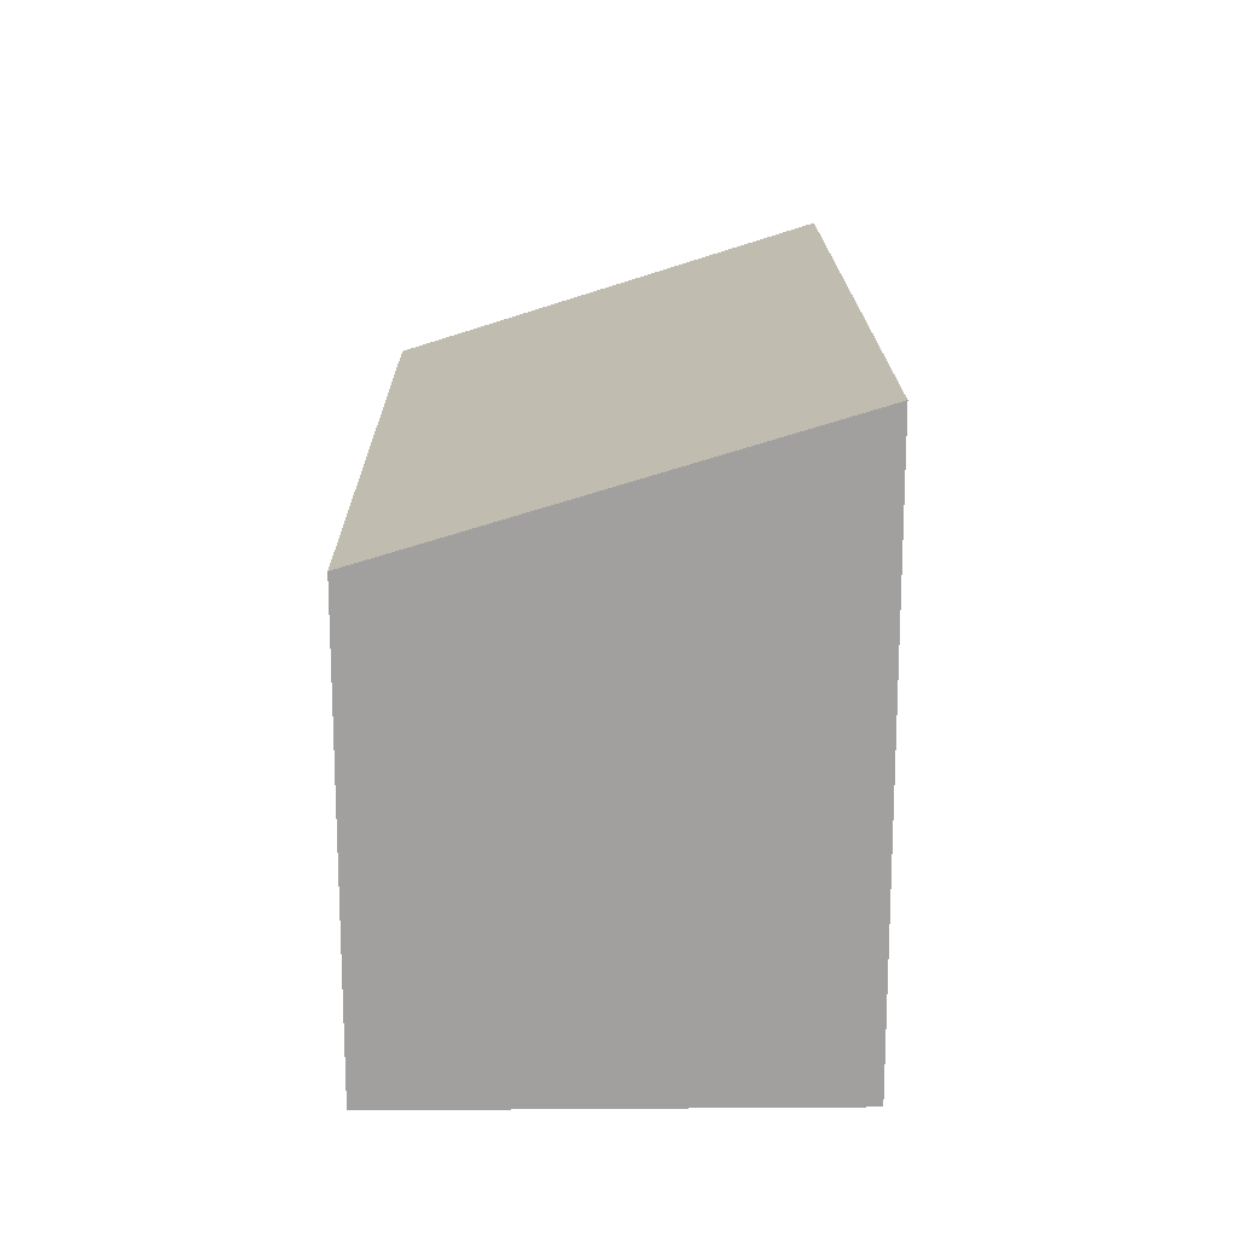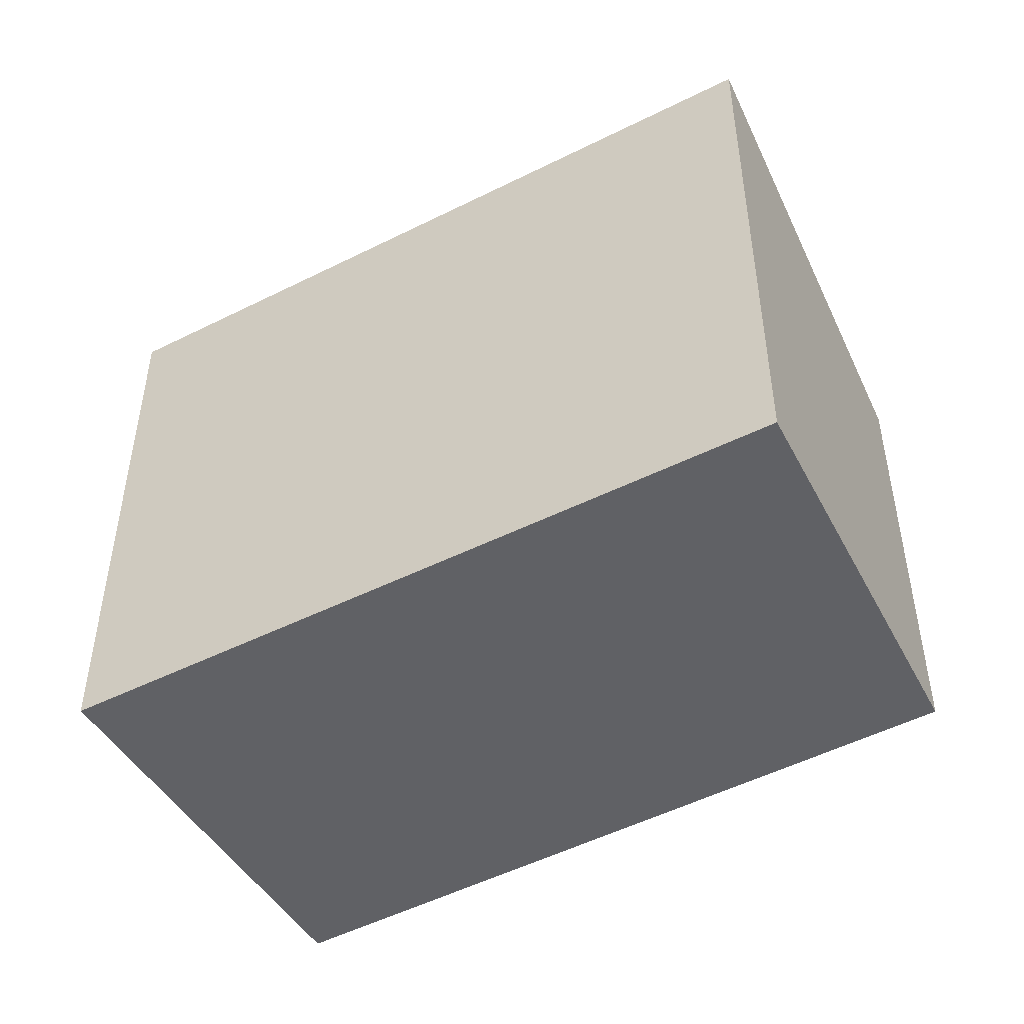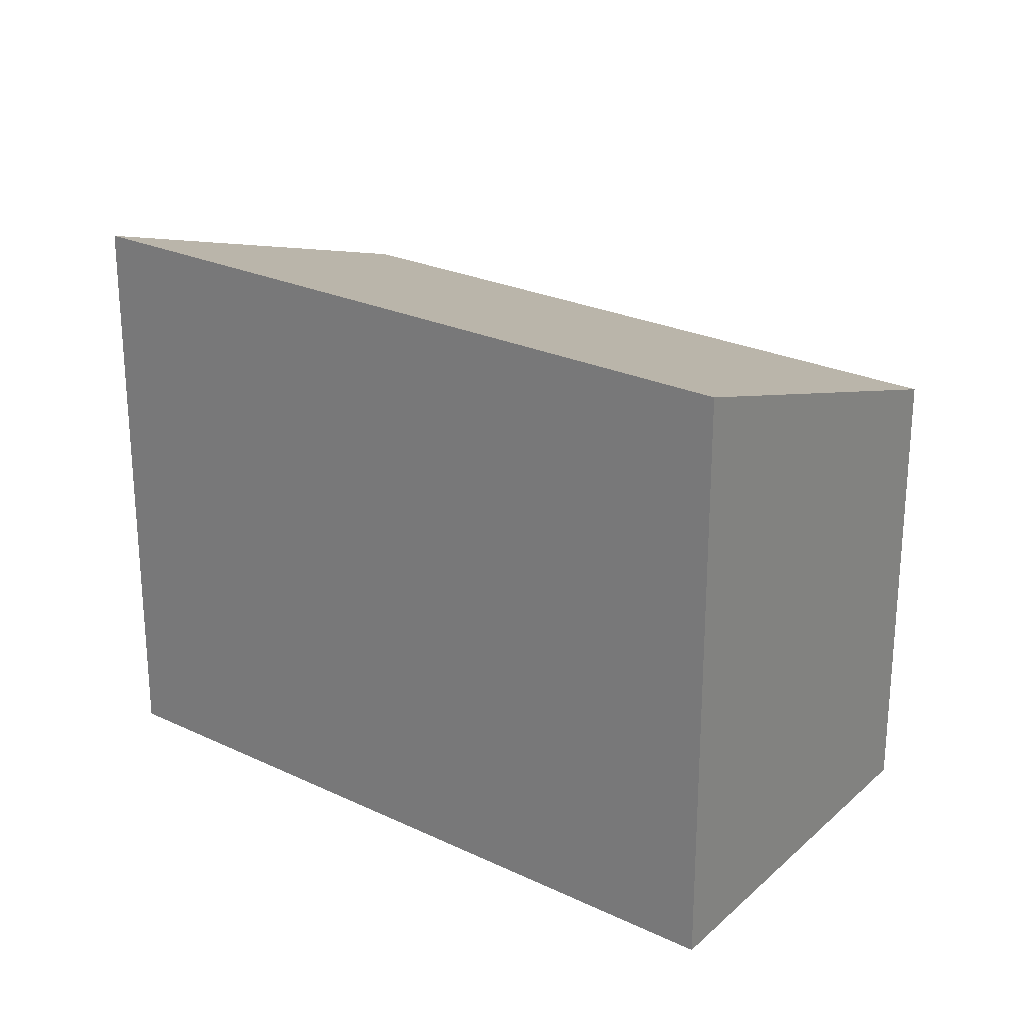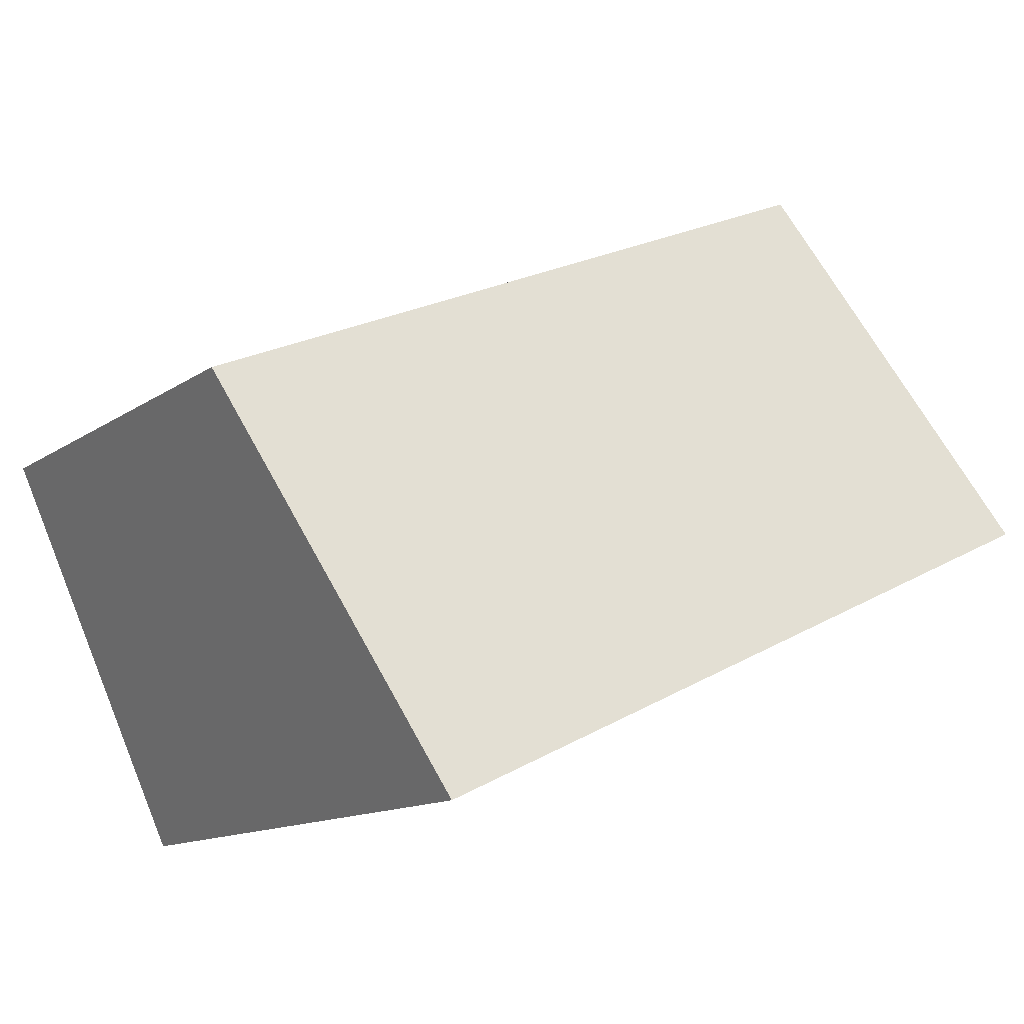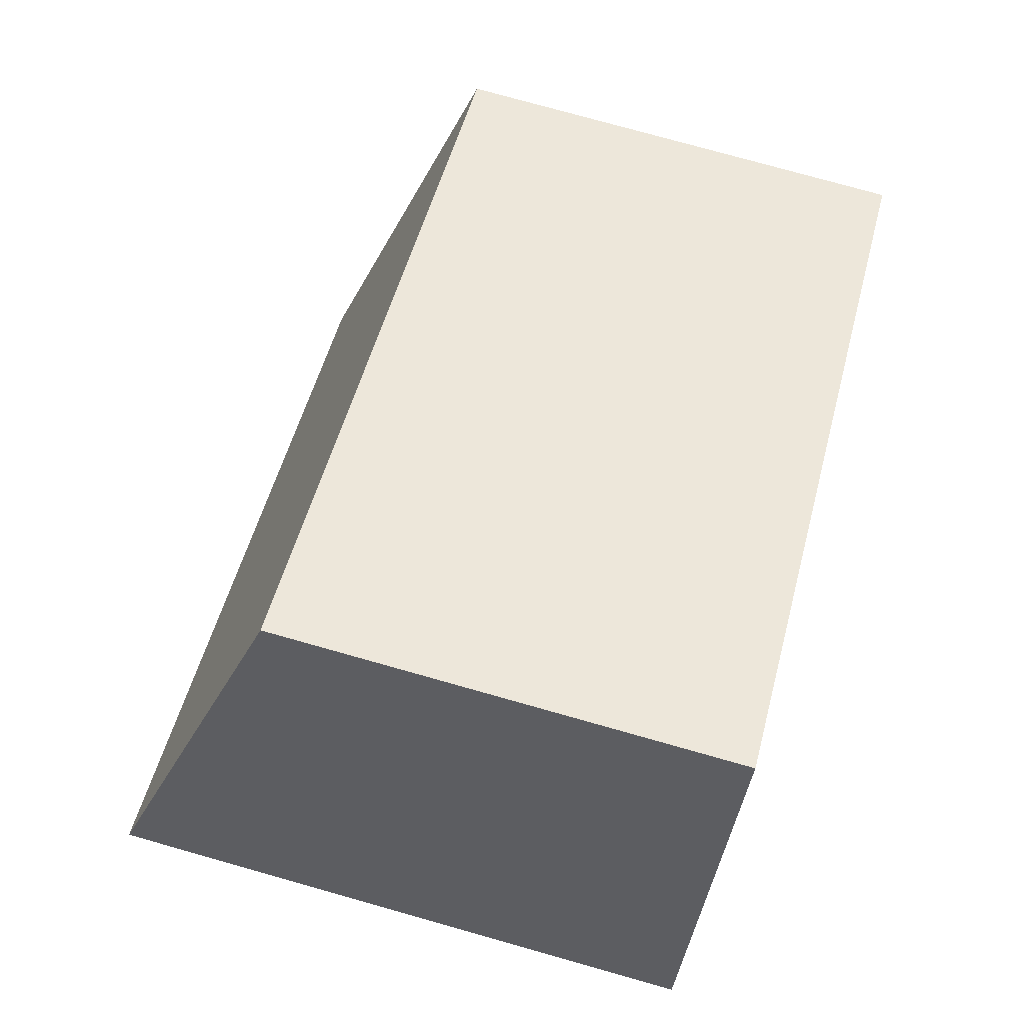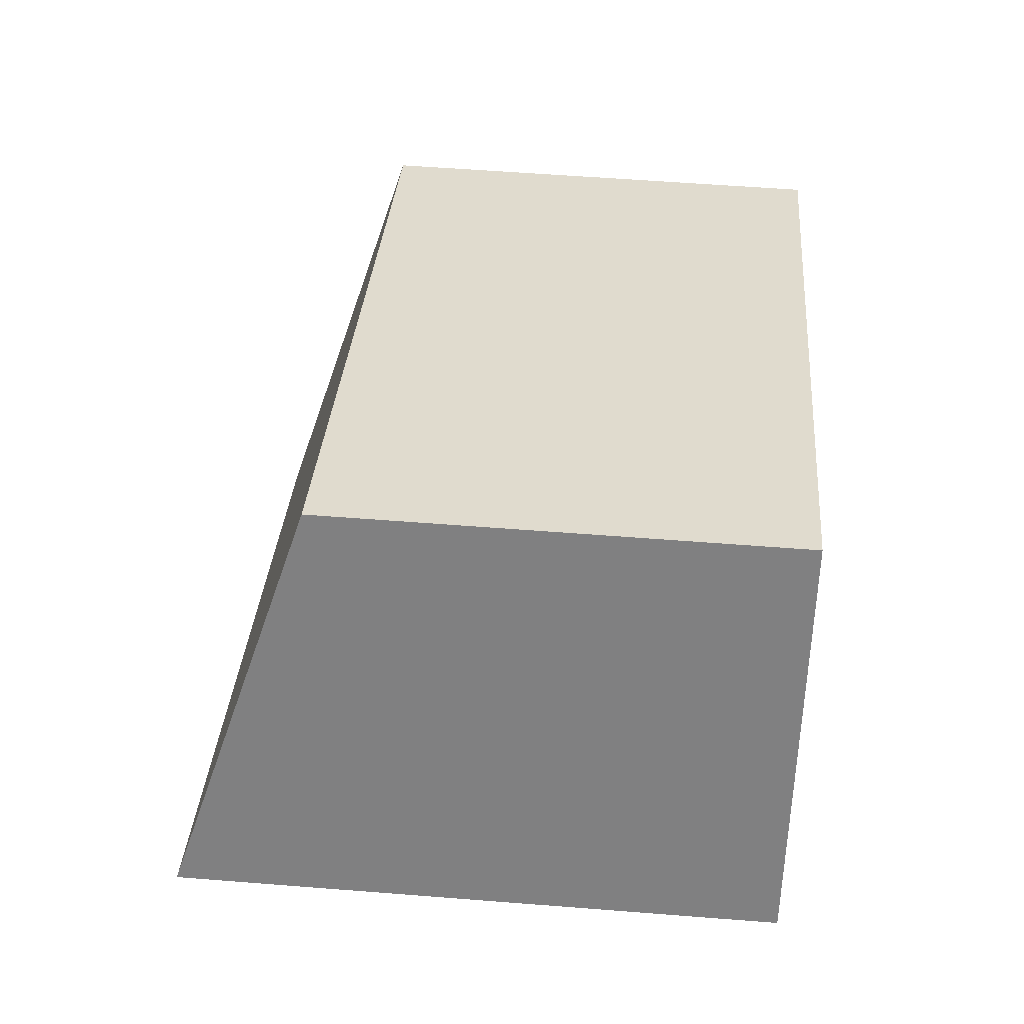
<metadata>
{"format":"obj","ext":"obj","renderer":"f3d","projection":"perspective","resolution":1024,"background":"white","views":[{"elev":18.2,"azim":113.6,"up":"+Y"},{"elev":-48.3,"azim":-125.9,"up":"+Y"},{"elev":24.6,"azim":-117.3,"up":"+Y"},{"elev":-13.0,"azim":146.5,"up":"+Z"},{"elev":77.0,"azim":-74.3,"up":"+Z"},{"elev":56.8,"azim":-85.3,"up":"+Z"}]}
</metadata>
<code>
v  0 3.601 2.205e-16
v  5.353 2.797 0.455
v  4.253 3.601 -1.97
v  1.181 2.826 2.28
v  4.253 1.206e-16 -1.97
v  5.353 -2.786e-17 0.455
v  0 0 0
v  1.181 -1.396e-16 2.28
g defaultobject
f 1 2 3
f 2 1 4
f 2 5 3
f 5 2 6
f 5 1 3
f 1 5 7
f 7 4 1
f 4 7 8
f 8 2 4
f 2 8 6
f 8 5 6
f 5 8 7

</code>
